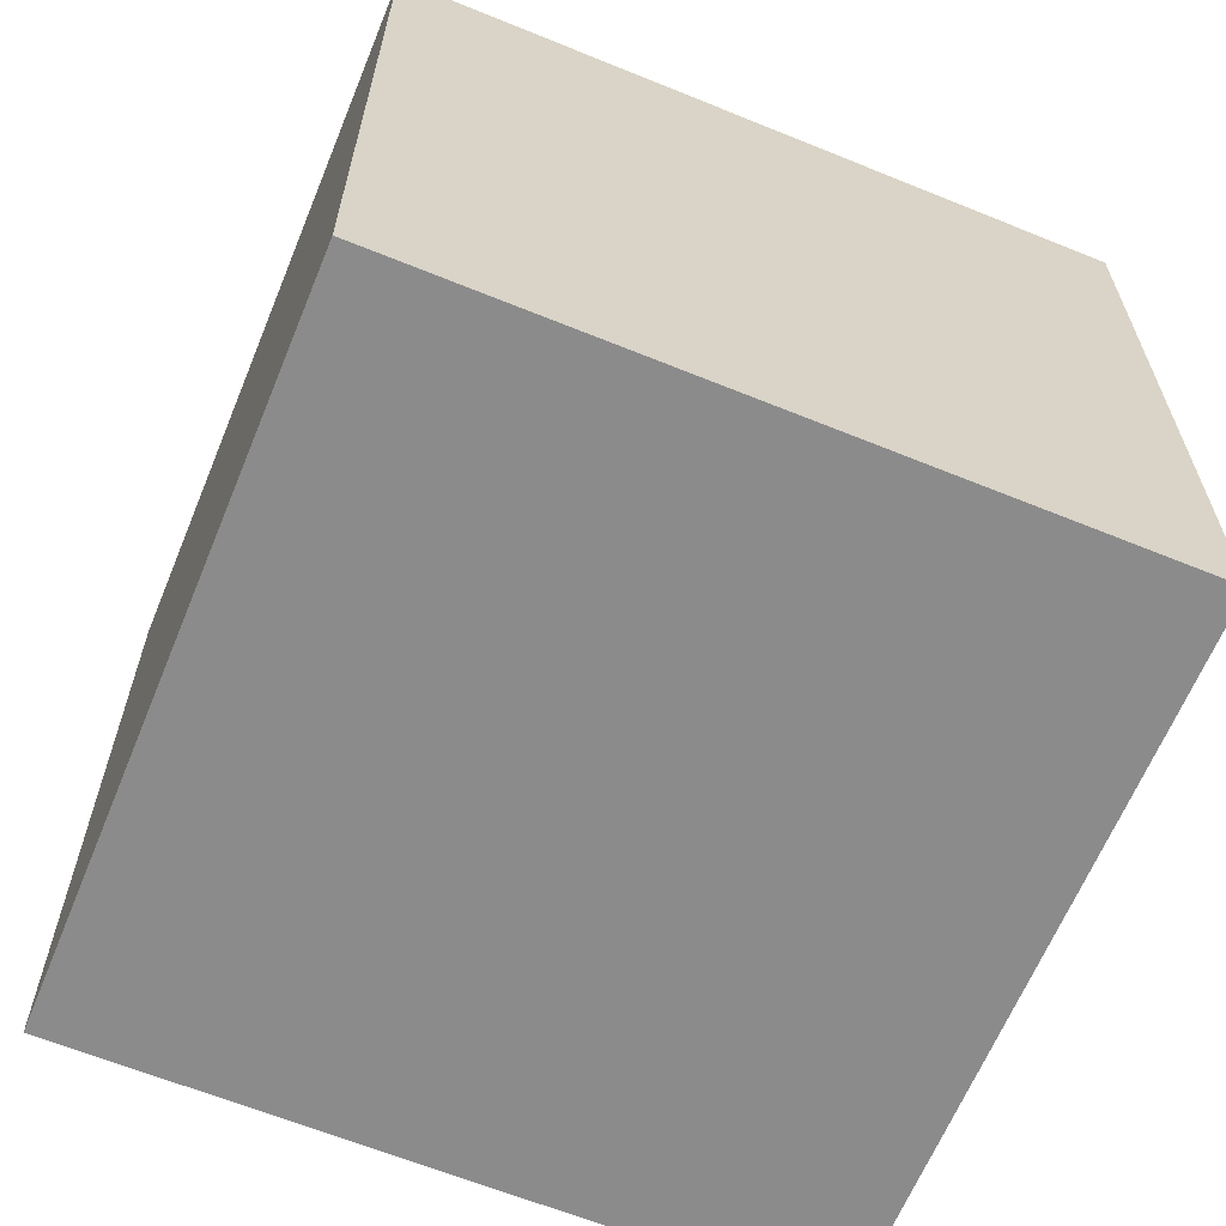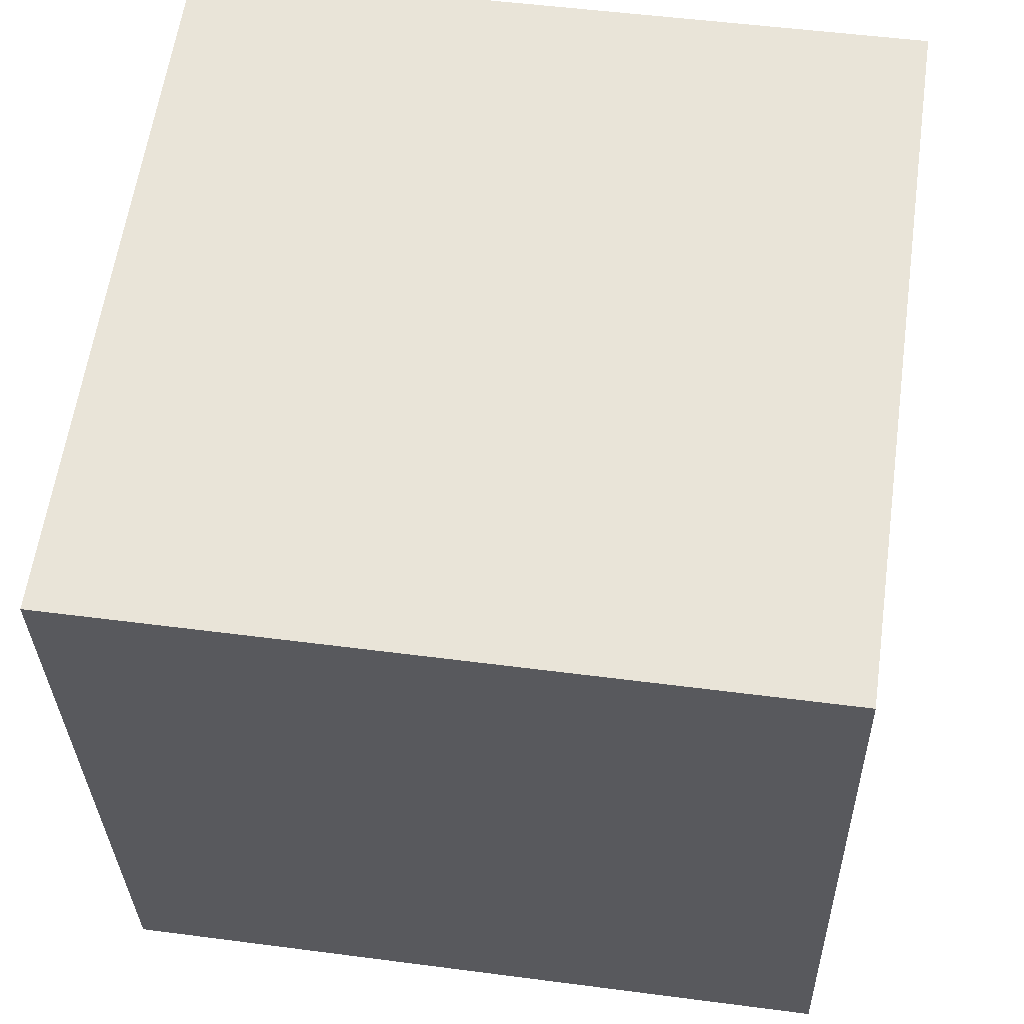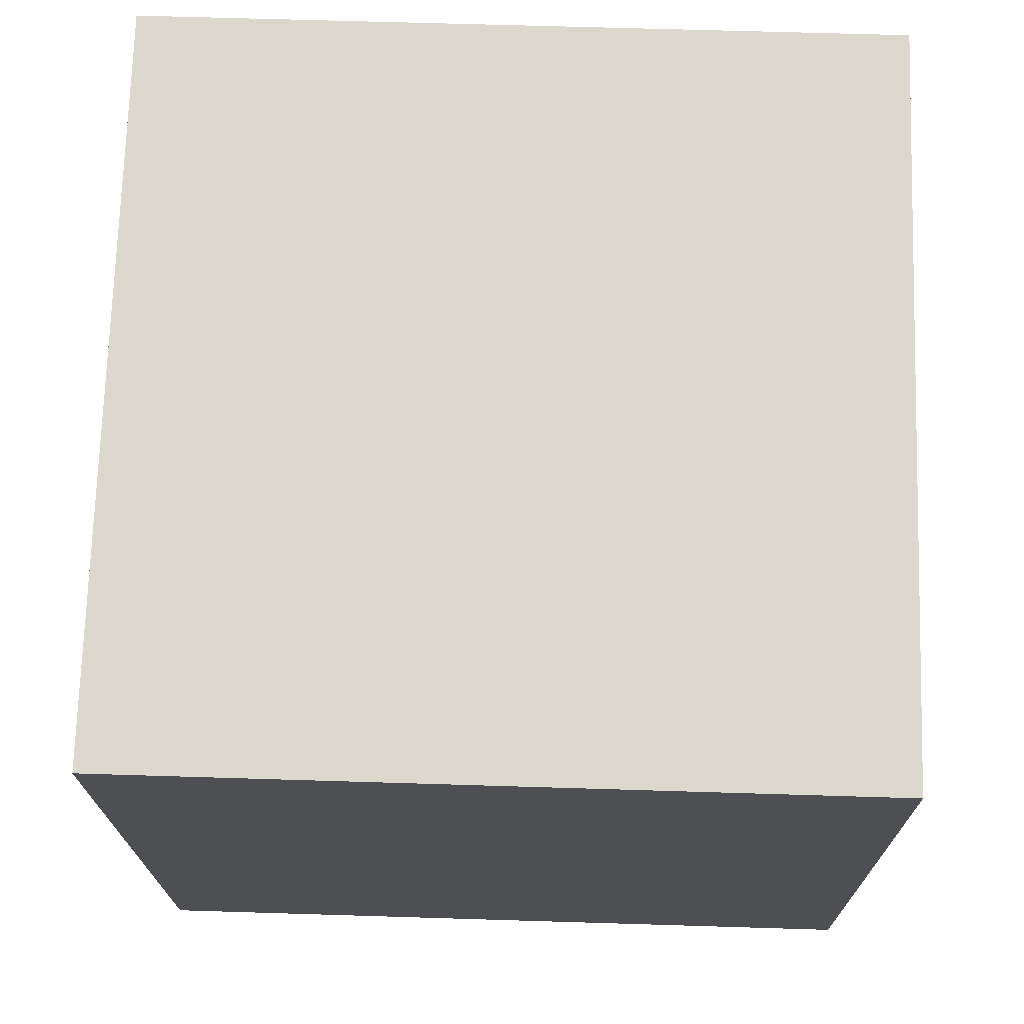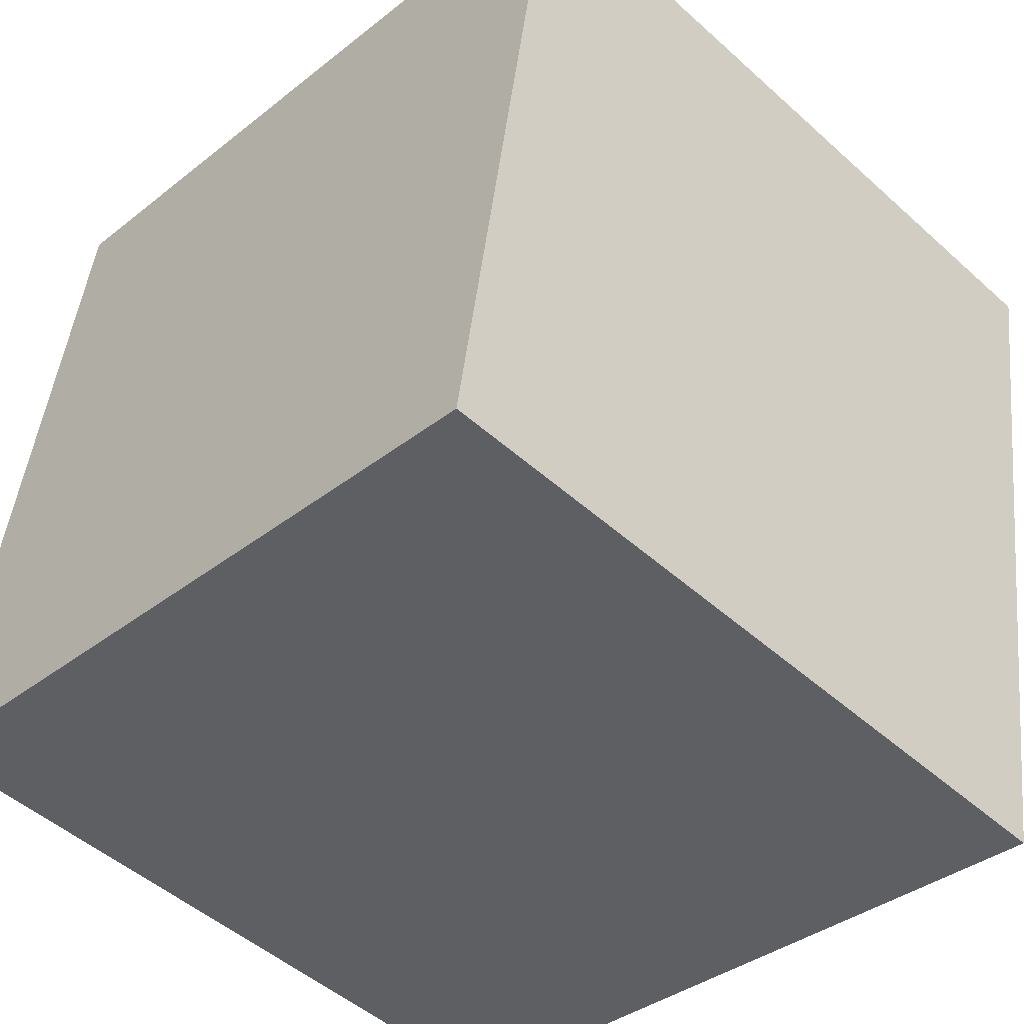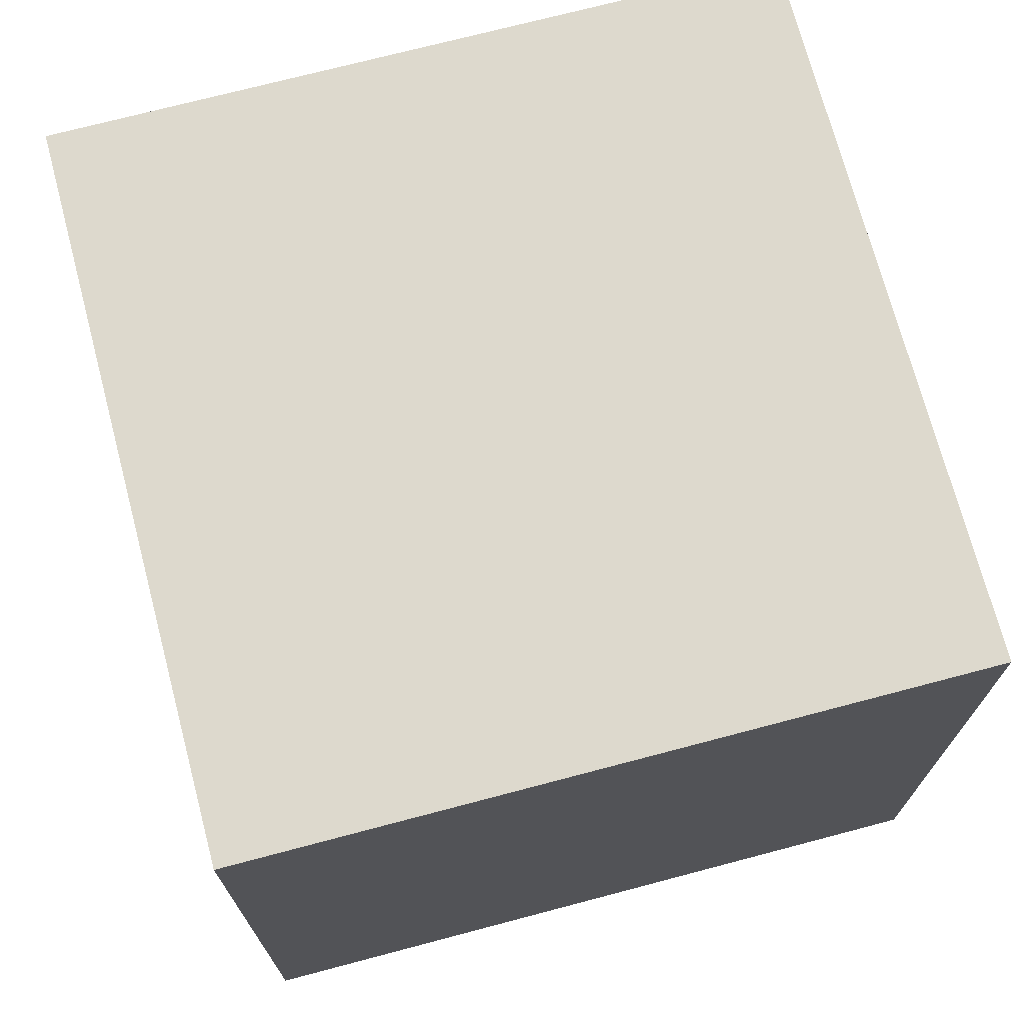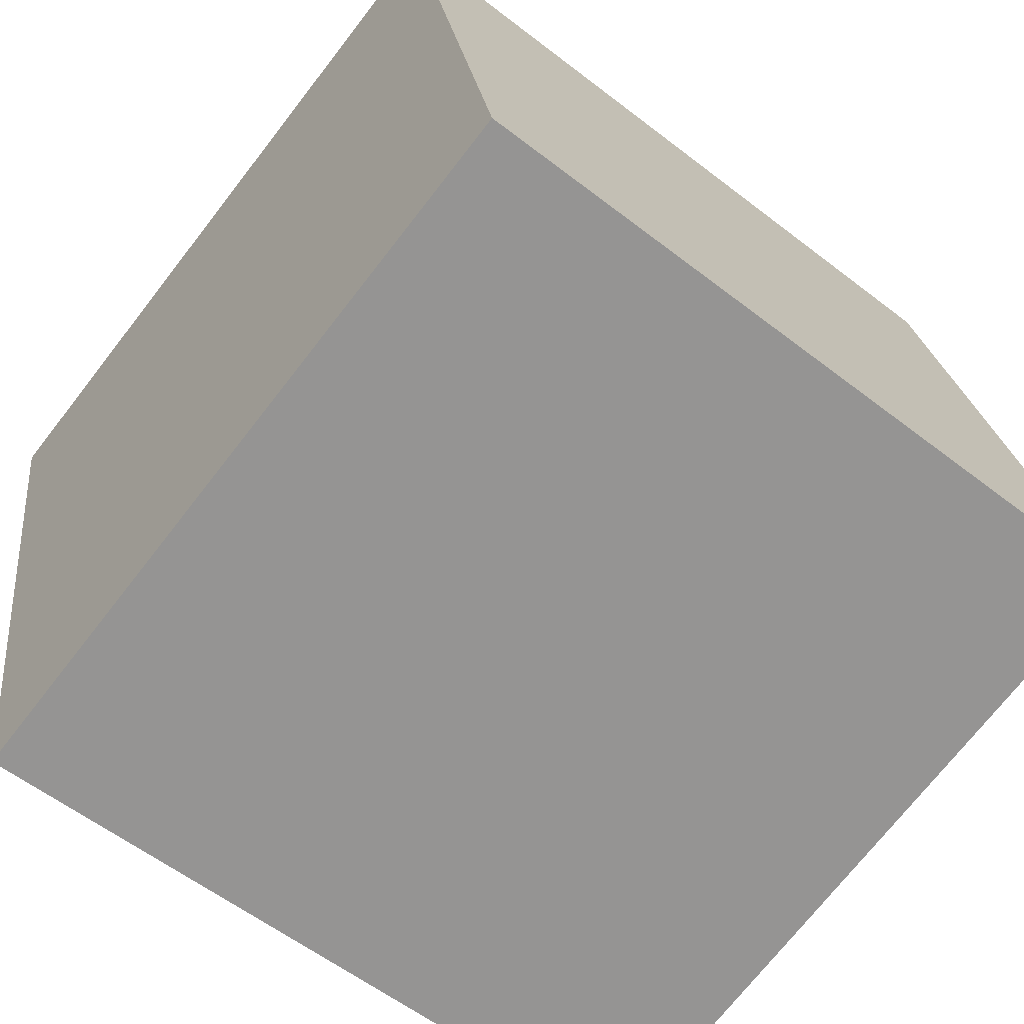
<metadata>
{"format":"obj","ext":"obj","renderer":"f3d","projection":"perspective","resolution":1024,"background":"white","views":[{"elev":-64.0,"azim":148.9,"up":"+Z"},{"elev":50.4,"azim":98.2,"up":"+Y"},{"elev":63.3,"azim":91.8,"up":"+Y"},{"elev":-36.4,"azim":-44.2,"up":"+Y"},{"elev":72.0,"azim":66.4,"up":"+Z"},{"elev":-72.2,"azim":142.1,"up":"+Y"}]}
</metadata>
<code>
v 0.7482 0.6771 -0.28
v 0.7482 0.6771 0.12
v 0.6871 0.2818 0.12
v 0.7482 0.6771 -0.28
v 0.6871 0.2818 0.12
v 0.6871 0.2818 -0.28
v 0.3529 0.7382 -0.28
v 0.2918 0.3429 -0.28
v 0.2918 0.3429 0.12
v 0.3529 0.7382 -0.28
v 0.2918 0.3429 0.12
v 0.3529 0.7382 0.12
v 0.7482 0.6771 -0.28
v 0.3529 0.7382 -0.28
v 0.3529 0.7382 0.12
v 0.7482 0.6771 -0.28
v 0.3529 0.7382 0.12
v 0.7482 0.6771 0.12
v 0.7482 0.6771 0.12
v 0.3529 0.7382 0.12
v 0.2918 0.3429 0.12
v 0.7482 0.6771 0.12
v 0.2918 0.3429 0.12
v 0.6871 0.2818 0.12
v 0.6871 0.2818 0.12
v 0.2918 0.3429 0.12
v 0.2918 0.3429 -0.28
v 0.6871 0.2818 0.12
v 0.2918 0.3429 -0.28
v 0.6871 0.2818 -0.28
v 0.3529 0.7382 -0.28
v 0.7482 0.6771 -0.28
v 0.6871 0.2818 -0.28
v 0.3529 0.7382 -0.28
v 0.6871 0.2818 -0.28
v 0.2918 0.3429 -0.28
f 1 2 3
f 4 5 6
f 7 8 9
f 10 11 12
f 13 14 15
f 16 17 18
f 19 20 21
f 22 23 24
f 25 26 27
f 28 29 30
f 31 32 33
f 34 35 36

</code>
